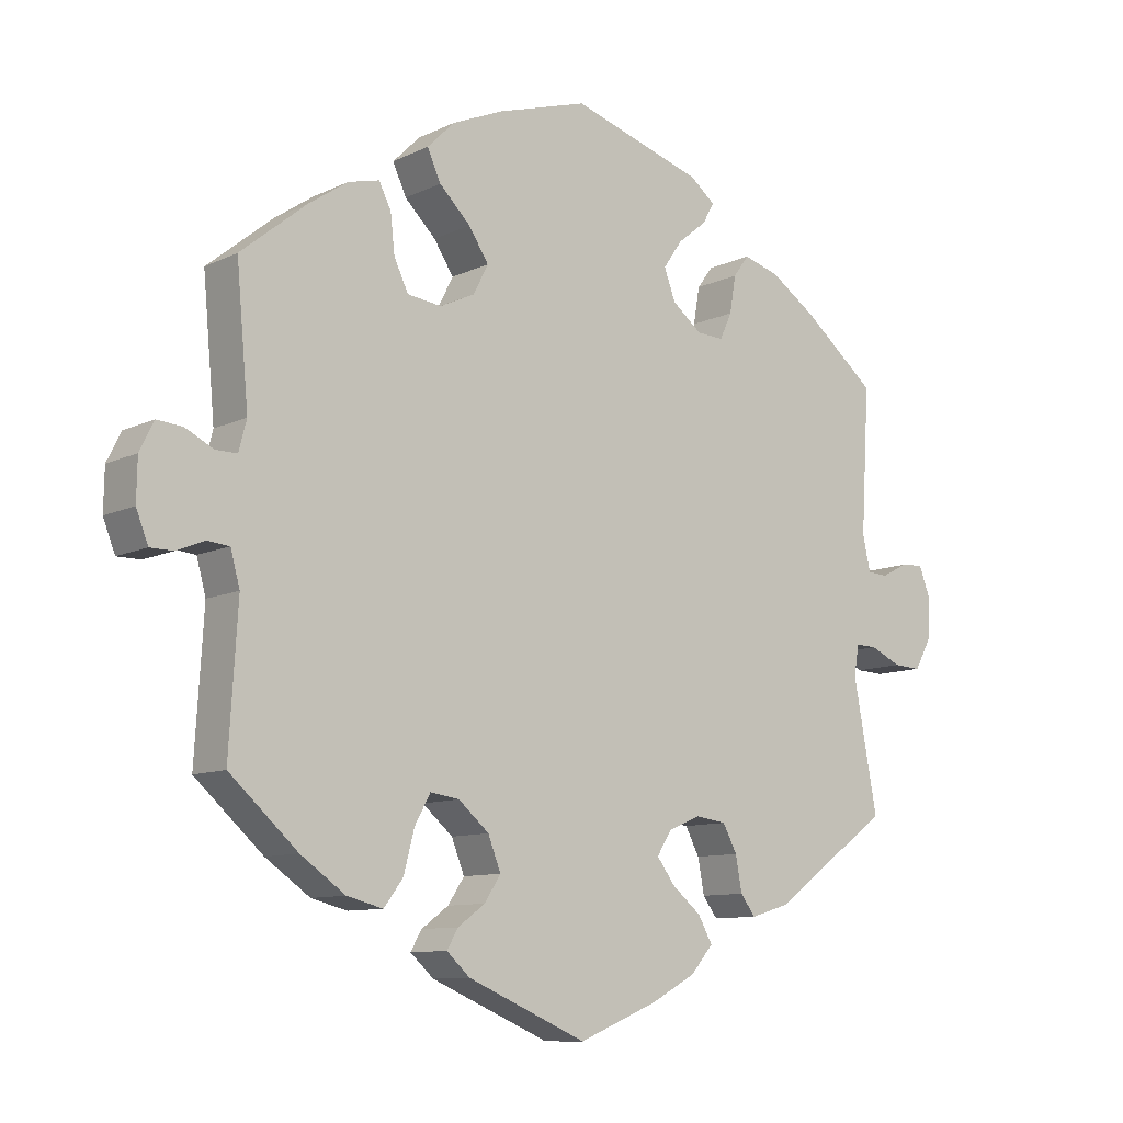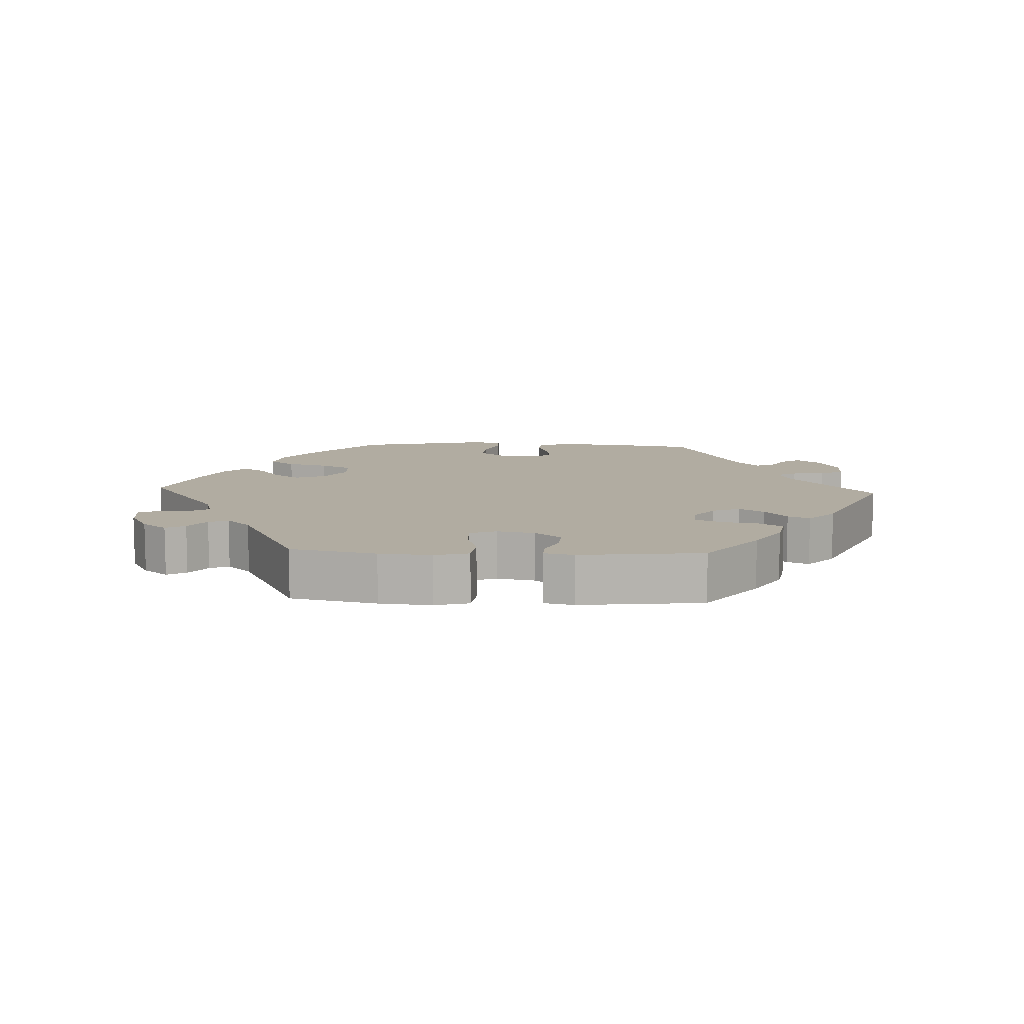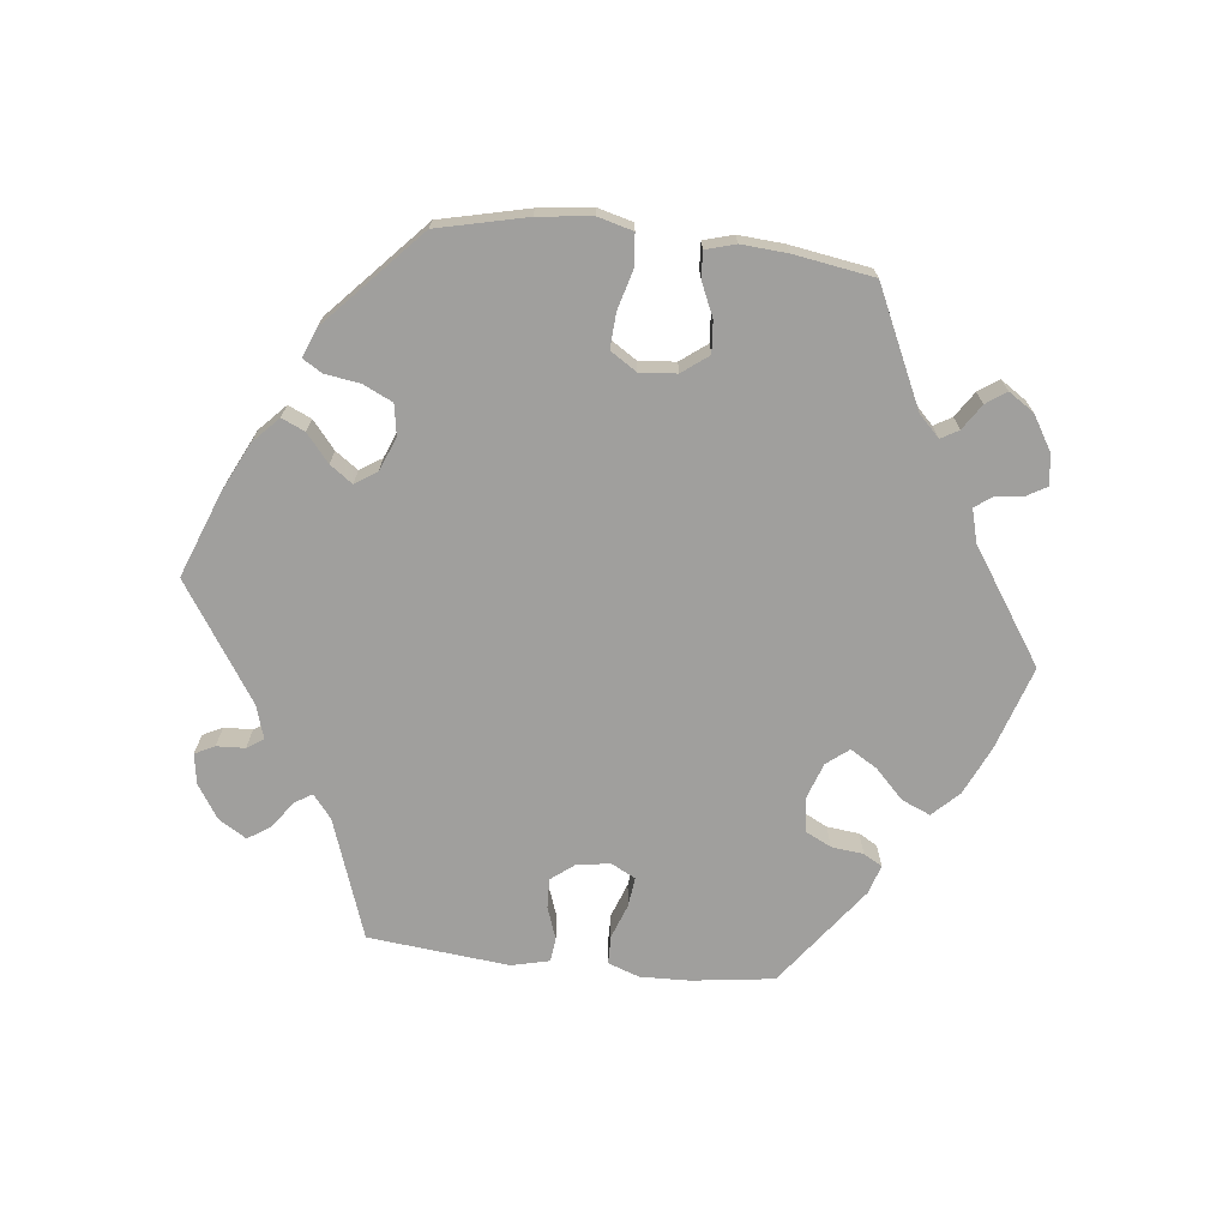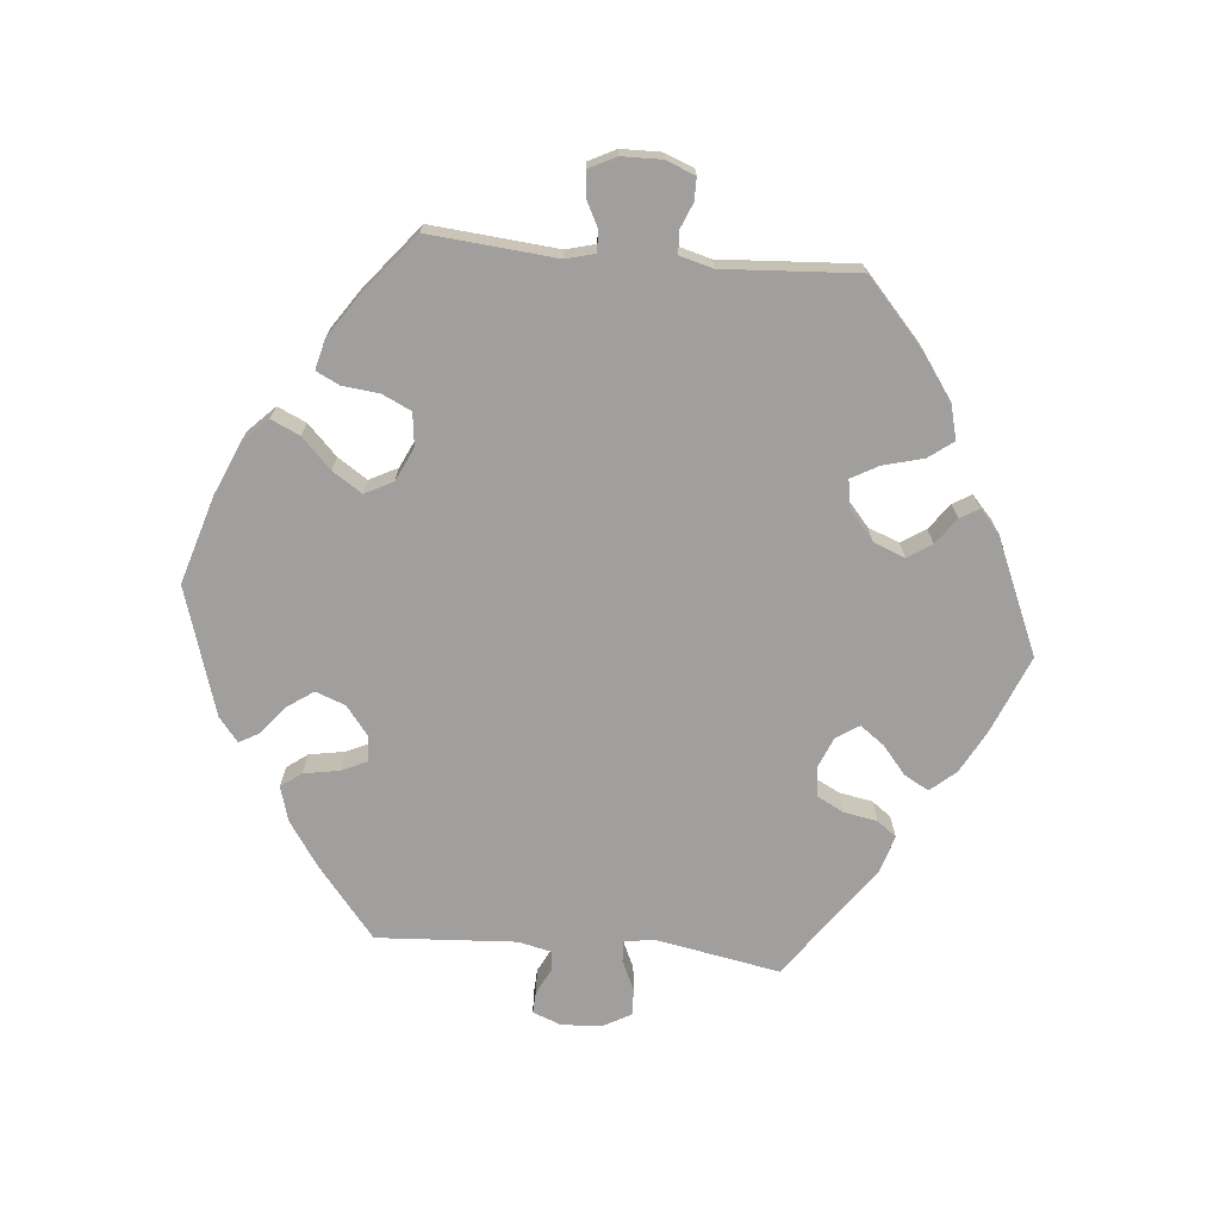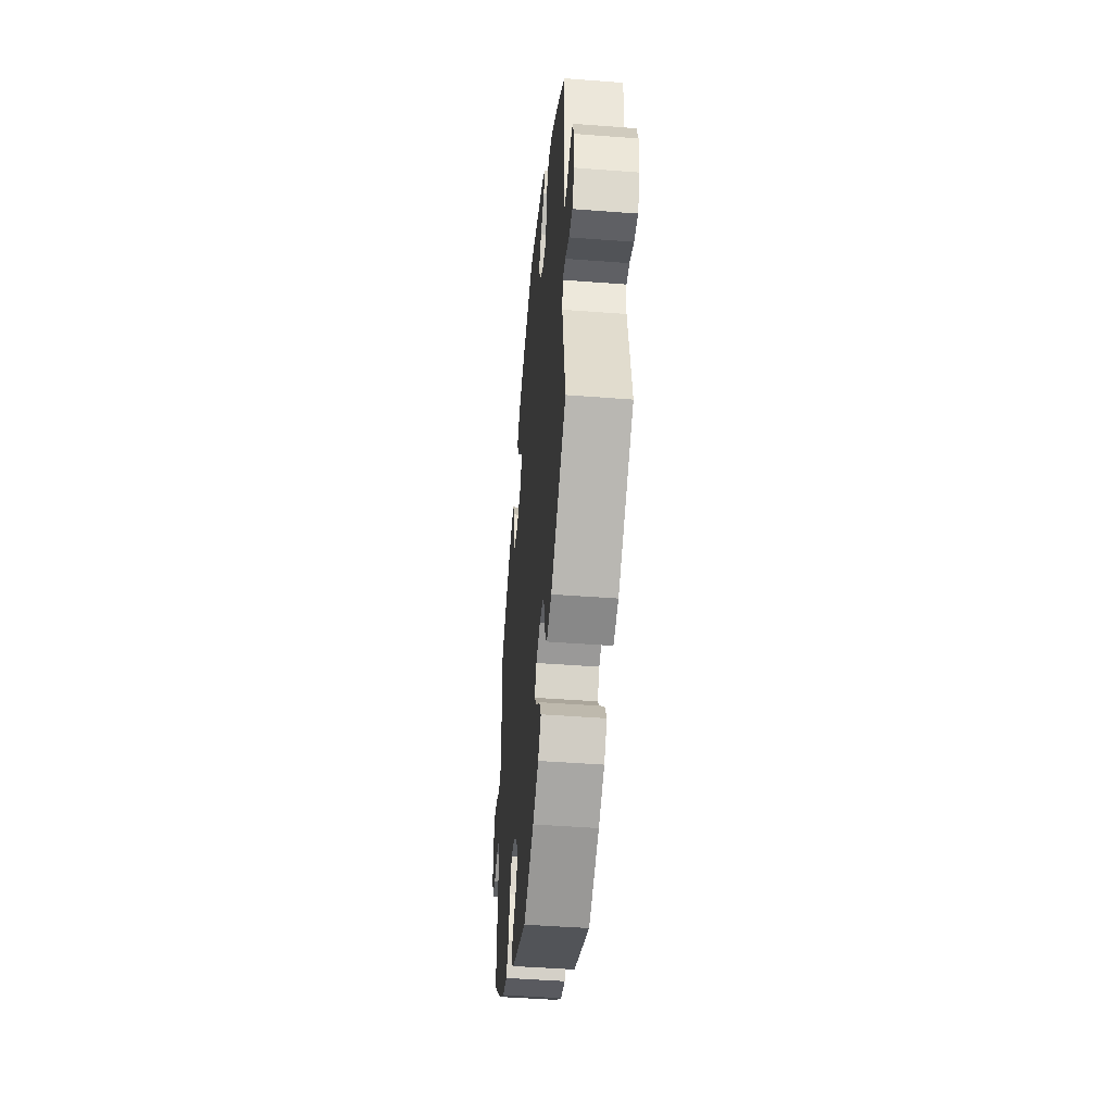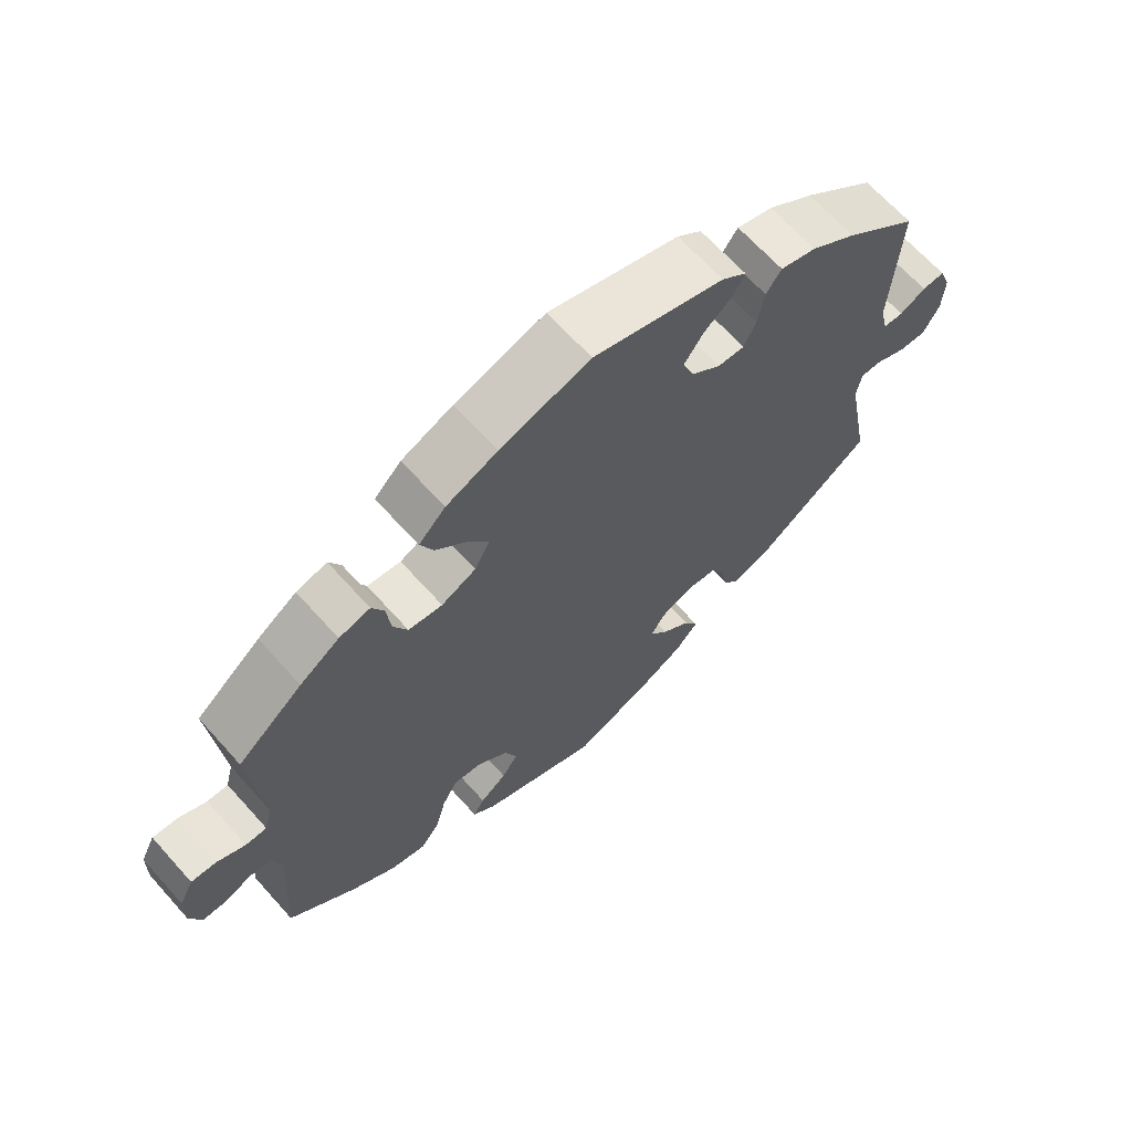
<metadata>
{"format":"obj","ext":"obj","renderer":"f3d","projection":"perspective","resolution":1024,"background":"white","views":[{"elev":-9.9,"azim":140.6,"up":"+Z"},{"elev":10.2,"azim":152.7,"up":"+Y"},{"elev":-71.4,"azim":23.6,"up":"+Y"},{"elev":-71.5,"azim":84.8,"up":"+Y"},{"elev":-46.1,"azim":-95.0,"up":"+Z"},{"elev":66.3,"azim":138.1,"up":"+Z"}]}
</metadata>
<code>
v -0.397 0.07 0.373
v -0.332 0.07 0.417
v -0.281 0.07 0.432
v -0.259 0.07 0.402
v -0.25 0.07 0.35
v -0.233 0.07 0.313
v -0.195 0.07 0.315
v -0.153 0.07 0.348
v -0.137 0.07 0.391
v -0.164 0.07 0.43
v -0.205 0.07 0.463
v -0.221 0.07 0.492
v -0.186 0.07 0.52
v 0 0.07 0.578
v 0.128 0.07 0.539
v 0.201 0.07 0.508
v 0.239 0.07 0.47
v 0.22 0.07 0.428
v 0.176 0.07 0.385
v 0.148 0.07 0.342
v 0.169 0.07 0.301
v 0.218 0.07 0.278
v 0.266 0.07 0.284
v 0.286 0.07 0.326
v 0.292 0.07 0.38
v 0.309 0.07 0.414
v 0.353 0.07 0.403
v 0.409 0.07 0.365
v 0.501 0.07 0.29
v 0.484 0.07 0.104
v 0.495 0.07 0.062
v 0.525 0.07 0.062
v 0.565 0.07 0.082
v 0.601 0.07 0.085
v 0.621 0.07 0.045
v 0.622 0.07 -0.013
v 0.605 0.07 -0.056
v 0.572 0.07 -0.056
v 0.533 0.07 -0.04
v 0.502 0.07 -0.043
v 0.489 0.07 -0.091
v 0.501 0.07 -0.288
v 0.405 0.07 -0.374
v 0.342 0.07 -0.418
v 0.291 0.07 -0.431
v 0.264 0.07 -0.395
v 0.249 0.07 -0.337
v 0.227 0.07 -0.297
v 0.186 0.07 -0.303
v 0.143 0.07 -0.34
v 0.125 0.07 -0.386
v 0.148 0.07 -0.421
v 0.186 0.07 -0.449
v 0.202 0.07 -0.476
v 0.169 0.07 -0.506
v 0.001 0.07 -0.578
v -0.111 0.07 -0.532
v -0.174 0.07 -0.498
v -0.206 0.07 -0.461
v -0.186 0.07 -0.425
v -0.145 0.07 -0.391
v -0.119 0.07 -0.356
v -0.14 0.07 -0.323
v -0.185 0.07 -0.304
v -0.229 0.07 -0.31
v -0.249 0.07 -0.348
v -0.258 0.07 -0.397
v -0.279 0.07 -0.425
v -0.333 0.07 -0.409
v -0.501 0.07 -0.288
v -0.467 0.07 -0.106
v -0.474 0.07 -0.063
v -0.504 0.07 -0.064
v -0.548 0.07 -0.084
v -0.587 0.07 -0.086
v -0.61 0.07 -0.044
v -0.613 0.07 0.014
v -0.597 0.07 0.056
v -0.565 0.07 0.054
v -0.528 0.07 0.035
v -0.499 0.07 0.037
v -0.488 0.07 0.086
v -0.5 0.07 0.289
v -0.397 0 0.373
v -0.332 0 0.417
v -0.281 0 0.432
v -0.259 0 0.402
v -0.25 0 0.35
v -0.233 0 0.313
v -0.195 0 0.315
v -0.153 0 0.348
v -0.137 0 0.391
v -0.164 0 0.43
v -0.205 0 0.463
v -0.221 0 0.492
v -0.186 0 0.52
v 0 0 0.578
v 0.128 0 0.539
v 0.201 0 0.508
v 0.239 0 0.47
v 0.22 0 0.428
v 0.176 0 0.385
v 0.148 0 0.342
v 0.169 0 0.301
v 0.218 0 0.278
v 0.266 0 0.284
v 0.286 0 0.326
v 0.292 0 0.38
v 0.309 0 0.414
v 0.353 0 0.403
v 0.409 0 0.365
v 0.501 0 0.29
v 0.484 0 0.104
v 0.495 0 0.062
v 0.525 0 0.062
v 0.565 0 0.082
v 0.601 0 0.085
v 0.621 0 0.045
v 0.622 0 -0.013
v 0.605 0 -0.056
v 0.572 0 -0.056
v 0.533 0 -0.04
v 0.502 0 -0.043
v 0.489 0 -0.091
v 0.501 0 -0.288
v 0.405 0 -0.374
v 0.342 0 -0.418
v 0.291 0 -0.431
v 0.264 0 -0.395
v 0.249 0 -0.337
v 0.227 0 -0.297
v 0.186 0 -0.303
v 0.143 0 -0.34
v 0.125 0 -0.386
v 0.148 0 -0.421
v 0.186 0 -0.449
v 0.202 0 -0.476
v 0.169 0 -0.506
v 0.001 0 -0.578
v -0.111 0 -0.532
v -0.174 0 -0.498
v -0.206 0 -0.461
v -0.186 0 -0.425
v -0.145 0 -0.391
v -0.119 0 -0.356
v -0.14 0 -0.323
v -0.185 0 -0.304
v -0.229 0 -0.31
v -0.249 0 -0.348
v -0.258 0 -0.397
v -0.279 0 -0.425
v -0.333 0 -0.409
v -0.501 0 -0.288
v -0.467 0 -0.106
v -0.474 0 -0.063
v -0.504 0 -0.064
v -0.548 0 -0.084
v -0.587 0 -0.086
v -0.61 0 -0.044
v -0.613 0 0.014
v -0.597 0 0.056
v -0.565 0 0.054
v -0.528 0 0.035
v -0.499 0 0.037
v -0.488 0 0.086
v -0.5 0 0.289
f 82 83 1 2
f 81 82 2 3
f 77 78 79 80
f 77 80 81
f 76 77 81
f 73 74 75 76
f 72 73 76 81
f 68 69 70 71
f 66 67 68 71
f 65 66 71 72
f 64 65 72 81
f 58 59 60 61
f 58 61 62
f 57 58 62
f 56 57 62
f 55 56 62
f 52 53 54 55
f 51 52 55 62
f 50 51 62 63
f 44 45 46 47
f 44 47 48
f 41 42 43 44
f 40 41 44 48
f 36 37 38 39
f 36 39 40
f 35 36 40
f 32 33 34 35
f 31 32 35 40
f 30 31 40 48
f 24 25 26 27
f 23 24 27 28
f 16 17 18 19
f 16 19 20
f 15 16 20
f 14 15 20
f 13 14 20 21
f 10 11 12 13
f 9 10 13 21
f 81 3 4 5
f 81 5 6
f 64 81 6 7
f 49 50 63 64
f 49 64 7 8
f 23 28 29 30
f 22 23 30 48
f 21 22 48 49
f 8 9 21 49
f 85 84 166 165
f 86 85 165 164
f 163 162 161 160
f 164 163 160
f 164 160 159
f 159 158 157 156
f 164 159 156 155
f 154 153 152 151
f 154 151 150 149
f 155 154 149 148
f 164 155 148 147
f 144 143 142 141
f 145 144 141
f 145 141 140
f 145 140 139
f 145 139 138
f 138 137 136 135
f 145 138 135 134
f 146 145 134 133
f 130 129 128 127
f 131 130 127
f 127 126 125 124
f 131 127 124 123
f 122 121 120 119
f 123 122 119
f 123 119 118
f 118 117 116 115
f 123 118 115 114
f 131 123 114 113
f 110 109 108 107
f 111 110 107 106
f 102 101 100 99
f 103 102 99
f 103 99 98
f 103 98 97
f 104 103 97 96
f 96 95 94 93
f 104 96 93 92
f 88 87 86 164
f 89 88 164
f 90 89 164 147
f 147 146 133 132
f 91 90 147 132
f 113 112 111 106
f 131 113 106 105
f 132 131 105 104
f 132 104 92 91
f 1 84 85 2
f 2 85 86 3
f 3 86 87 4
f 4 87 88 5
f 5 88 89 6
f 6 89 90 7
f 7 90 91 8
f 8 91 92 9
f 9 92 93 10
f 10 93 94 11
f 11 94 95 12
f 12 95 96 13
f 13 96 97 14
f 14 97 98 15
f 15 98 99 16
f 16 99 100 17
f 17 100 101 18
f 18 101 102 19
f 19 102 103 20
f 20 103 104 21
f 21 104 105 22
f 22 105 106 23
f 23 106 107 24
f 24 107 108 25
f 25 108 109 26
f 26 109 110 27
f 27 110 111 28
f 28 111 112 29
f 29 112 113 30
f 30 113 114 31
f 31 114 115 32
f 32 115 116 33
f 33 116 117 34
f 34 117 118 35
f 35 118 119 36
f 36 119 120 37
f 37 120 121 38
f 38 121 122 39
f 39 122 123 40
f 40 123 124 41
f 41 124 125 42
f 42 125 126 43
f 43 126 127 44
f 44 127 128 45
f 45 128 129 46
f 46 129 130 47
f 47 130 131 48
f 48 131 132 49
f 49 132 133 50
f 50 133 134 51
f 51 134 135 52
f 52 135 136 53
f 53 136 137 54
f 54 137 138 55
f 55 138 139 56
f 56 139 140 57
f 57 140 141 58
f 58 141 142 59
f 59 142 143 60
f 60 143 144 61
f 61 144 145 62
f 62 145 146 63
f 63 146 147 64
f 64 147 148 65
f 65 148 149 66
f 66 149 150 67
f 67 150 151 68
f 68 151 152 69
f 69 152 153 70
f 70 153 154 71
f 71 154 155 72
f 72 155 156 73
f 73 156 157 74
f 74 157 158 75
f 75 158 159 76
f 76 159 160 77
f 77 160 161 78
f 78 161 162 79
f 79 162 163 80
f 80 163 164 81
f 81 164 165 82
f 82 165 166 83
f 83 166 84 1

</code>
